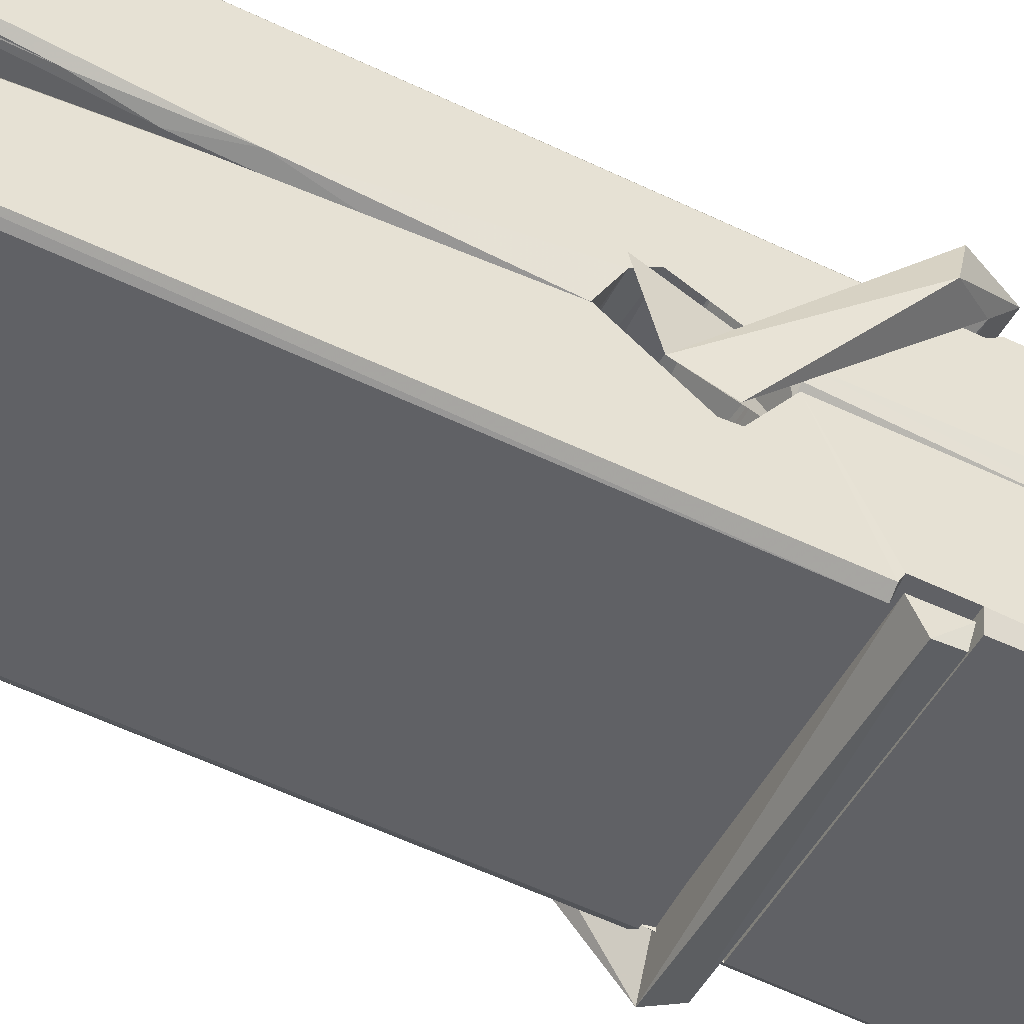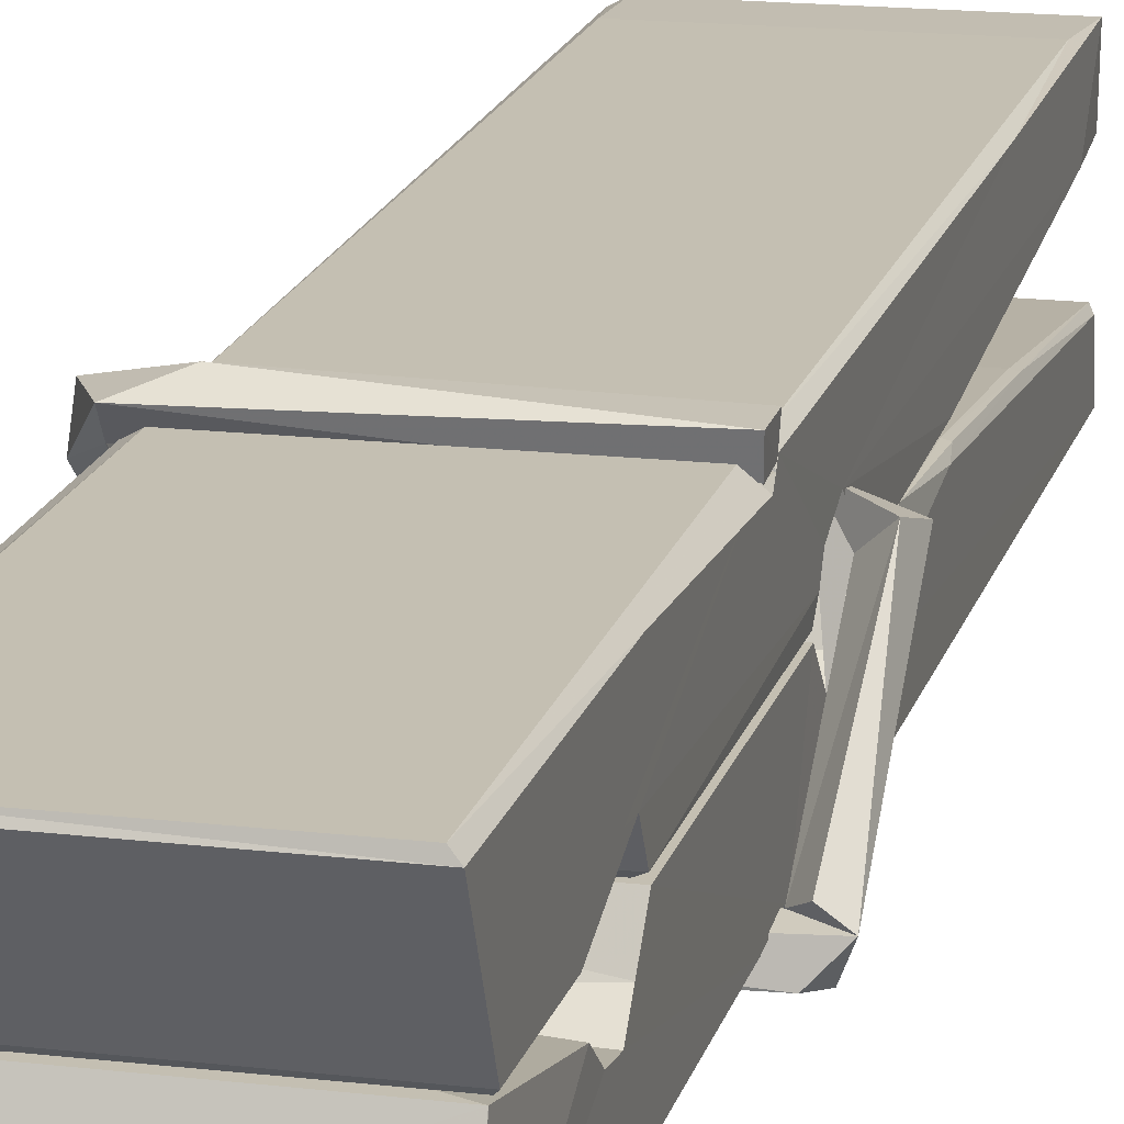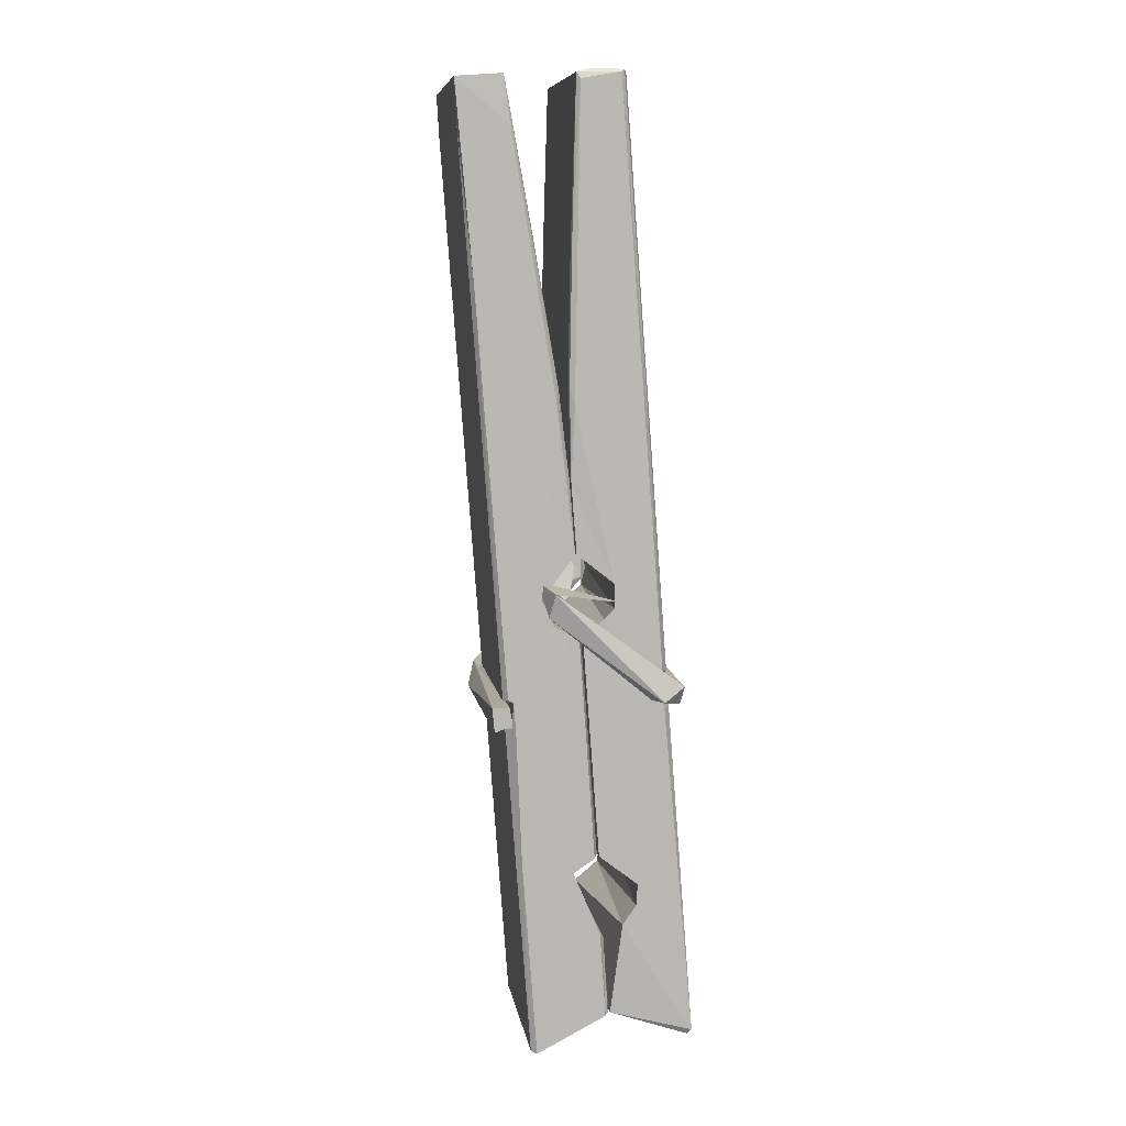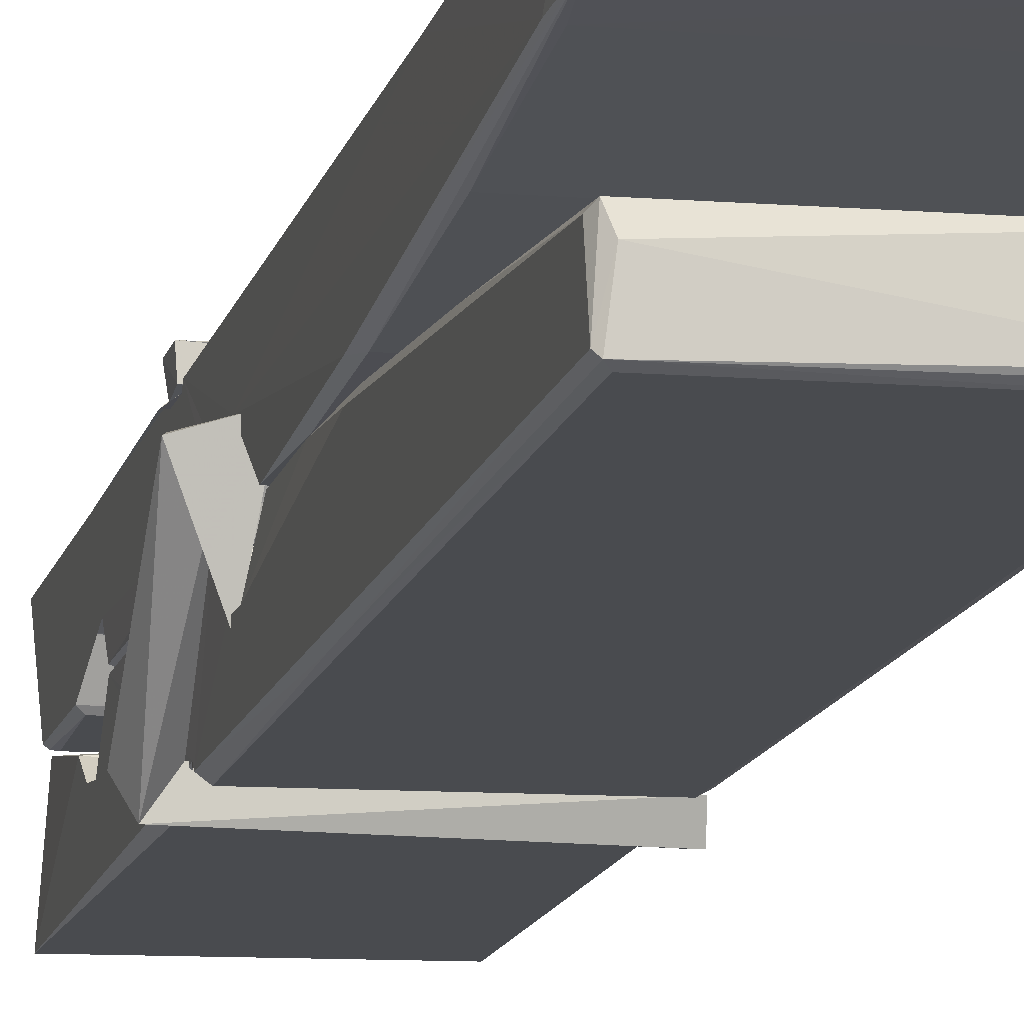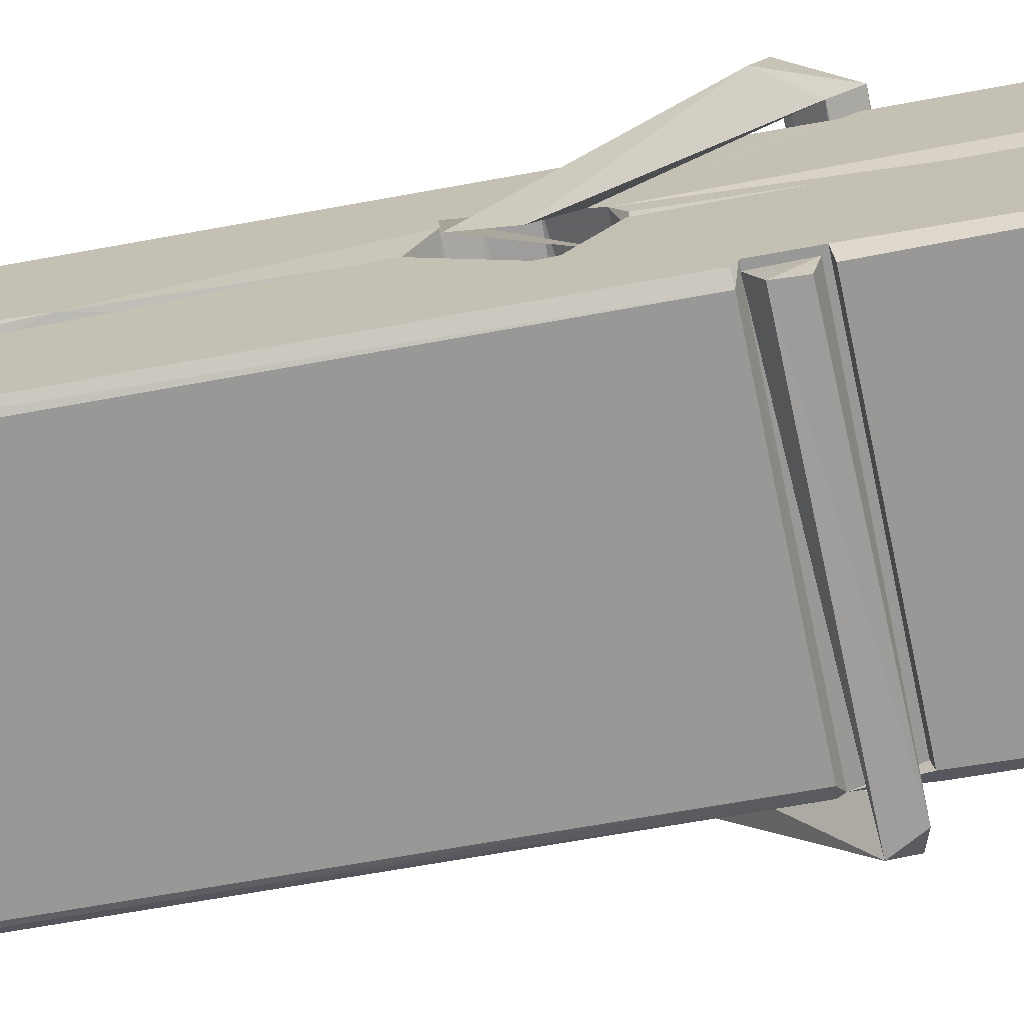
<metadata>
{"format":"obj","ext":"obj","renderer":"f3d","projection":"perspective","resolution":1024,"background":"white","views":[{"elev":-45.9,"azim":-115.2,"up":"+Z"},{"elev":13.7,"azim":15.8,"up":"+Z"},{"elev":9.5,"azim":81.9,"up":"+Y"},{"elev":-10.3,"azim":167.5,"up":"+Z"},{"elev":-69.5,"azim":-76.8,"up":"+Z"}]}
</metadata>
<code>
v -0.5773 1.632 -1.203
v -0.4138 1.666 -1.262
v -0.5756 1.664 -1.263
v -0.5717 1.668 -1.264
v -0.589 2.211 -1.219
v -0.5875 2.29 -1.207
v -0.5898 2.387 -1.189
v -0.5847 2.179 -1.225
v -0.432 2.388 -1.188
v -0.5909 2.383 -1.146
v -0.591 2.15 -1.226
v -0.5977 2.422 -1.183
v -0.4174 1.801 -1.254
v -0.5843 1.906 -1.184
v -0.5867 1.984 -1.23
v -0.5805 1.734 -1.25
v -0.5803 1.741 -1.237
v -0.5815 1.789 -1.241
v -0.4158 1.748 -1.235
v -0.4214 1.769 -1.228
v -0.5757 1.751 -1.23
v -0.4225 2.016 -1.211
v -0.4268 2.034 -1.215
v -0.588 2.034 -1.218
v -0.5873 2.046 -1.237
v -0.4244 2.051 -1.238
v -0.5794 1.929 -1.178
v -0.4373 2.391 -1.19
v -0.4345 2.427 -1.184
v -0.4309 2.183 -1.226
v -0.4221 1.994 -1.221
v -0.4228 1.984 -1.241
v -0.4219 1.988 -1.232
v -0.4225 1.803 -1.256
v -0.4159 1.668 -1.265
v -0.4191 1.672 -1.265
v -0.4161 1.913 -1.189
v -0.5773 1.906 -1.18
v -0.4368 2.388 -1.147
v -0.4349 2.294 -1.208
v -0.5866 2.004 -1.21
v -0.5782 1.798 -1.255
v -0.5711 1.77 -1.227
v -0.4156 1.736 -1.258
v -0.5828 2.105 -1.233
v -0.4286 2.109 -1.234
v -0.5876 2.023 -1.211
v -0.5974 2.417 -1.147
v -0.5904 2.42 -1.144
v -0.433 2.424 -1.145
v -0.4288 2.265 -1.159
v -0.4202 1.935 -1.183
v -0.4195 1.733 -1.261
v -0.4126 1.637 -1.205
v -0.4168 1.638 -1.2
v -0.572 1.634 -1.199
v -0.5786 1.661 -1.261
v -0.4266 2.17 -1.224
v -0.4168 1.789 -1.236
v -0.5818 1.978 -1.242
v -0.4271 1.982 -1.243
v -0.4201 1.933 -1.188
v -0.5865 1.978 -1.239
v -0.4195 1.909 -1.186
v -0.4247 1.91 -1.181
v -0.5753 1.729 -1.26
v -0.5851 1.928 -1.186
v -0.5844 1.908 -1.188
v -0.4248 1.934 -1.179
v -0.5947 2.427 -1.239
v -0.4168 1.668 -1.267
v -0.5881 2.18 -1.232
v -0.5912 2.291 -1.235
v -0.4333 2.424 -1.243
v -0.4337 2.429 -1.276
v -0.4267 2.171 -1.238
v -0.429 2.184 -1.234
v -0.432 2.296 -1.237
v -0.5915 2.166 -1.237
v -0.5819 1.798 -1.256
v -0.4173 1.802 -1.257
v -0.4158 1.743 -1.277
v -0.5818 1.78 -1.287
v -0.5825 1.921 -1.315
v -0.4177 1.793 -1.278
v -0.584 2.015 -1.271
v -0.4265 2.04 -1.262
v -0.5812 2.039 -1.257
v -0.4232 2.028 -1.27
v -0.5884 2.046 -1.239
v -0.5872 1.998 -1.268
v -0.4225 1.996 -1.264
v -0.4227 2.008 -1.27
v -0.4263 2.052 -1.24
v -0.5863 1.979 -1.243
v -0.5927 2.422 -1.279
v -0.4326 2.184 -1.233
v -0.4165 1.759 -1.288
v -0.4265 1.925 -1.316
v -0.4294 2.136 -1.3
v -0.4393 2.426 -1.28
v -0.4395 2.432 -1.251
v -0.4361 2.429 -1.24
v -0.4356 2.296 -1.236
v -0.5879 2.027 -1.268
v -0.417 1.777 -1.289
v -0.5807 1.745 -1.282
v -0.5786 1.664 -1.265
v -0.5864 2.105 -1.234
v -0.4277 2.109 -1.235
v -0.4274 1.954 -1.314
v -0.5986 2.427 -1.276
v -0.5928 2.429 -1.274
v -0.4361 2.431 -1.278
v -0.4216 1.955 -1.31
v -0.4209 1.923 -1.311
v -0.4141 1.65 -1.335
v -0.5725 1.643 -1.326
v -0.5857 1.922 -1.306
v -0.5981 2.419 -1.242
v -0.4166 1.645 -1.332
v -0.5805 1.95 -1.313
v -0.5864 1.95 -1.309
v -0.4222 1.983 -1.244
v -0.5864 1.948 -1.305
v -0.5754 1.73 -1.261
v -0.5785 1.643 -1.334
v -0.4215 1.952 -1.306
v -0.4266 1.926 -1.308
v -0.5849 1.948 -1.311
v -0.4202 1.946 -1.305
v -0.4125 1.93 -1.322
v -0.5849 1.925 -1.313
v -0.398 1.934 -1.307
v -0.5844 1.928 -1.326
v -0.5861 1.941 -1.327
v -0.4175 1.909 -1.172
v -0.419 1.915 -1.187
v -0.419 2.015 -1.228
v -0.6039 1.929 -1.173
v -0.4243 2.012 -1.278
v -0.4343 2.029 -1.209
v -0.5803 1.981 -1.255
v -0.5882 2.035 -1.211
v -0.601 2.03 -1.266
v -0.6003 2.006 -1.274
v -0.6095 1.936 -1.197
v -0.5894 1.99 -1.236
v -0.5653 1.915 -1.164
v -0.5893 1.902 -1.174
v -0.5913 1.915 -1.187
v -0.4192 1.93 -1.184
v -0.5883 1.926 -1.176
v -0.4182 1.93 -1.17
v -0.3998 2.024 -1.219
v -0.4043 2.004 -1.214
v -0.41 1.934 -1.299
v -0.4063 1.945 -1.325
f 49 29 12
f 8 5 6
f 5 7 6
f 7 40 6
f 40 8 6
f 58 30 29
f 58 29 9
f 12 5 11
f 18 15 42
f 15 63 42
f 20 59 19
f 38 14 1
f 18 43 17
f 18 59 43
f 17 43 21
f 22 23 26
f 41 31 15
f 15 32 60
f 7 5 12
f 50 9 29
f 48 10 49
f 28 12 29
f 28 29 40
f 29 30 40
f 23 24 26
f 22 47 23
f 47 24 23
f 41 22 31
f 18 13 59
f 43 59 20
f 19 17 21
f 21 20 19
f 44 16 19
f 16 17 19
f 54 57 2
f 69 52 51
f 39 51 50
f 28 7 12
f 30 8 40
f 40 7 28
f 25 45 26
f 25 26 24
f 47 22 41
f 31 33 15
f 33 32 15
f 34 13 42
f 42 13 18
f 43 20 21
f 36 35 3
f 36 3 4
f 57 3 2
f 3 35 2
f 10 39 50
f 10 50 49
f 25 11 45
f 11 5 8
f 11 8 45
f 45 8 30
f 26 45 46
f 45 30 46
f 58 22 26
f 26 46 58
f 46 30 58
f 51 39 69
f 39 10 69
f 25 24 11
f 47 67 48
f 67 27 48
f 48 27 10
f 51 9 50
f 22 9 51
f 52 22 51
f 64 37 55
f 55 56 54
f 54 56 1
f 4 3 66
f 36 4 66
f 36 66 53
f 35 36 53
f 35 53 2
f 56 55 38
f 66 3 57
f 1 18 17
f 14 18 1
f 15 18 14
f 47 11 24
f 11 47 48
f 12 11 48
f 49 12 48
f 29 49 50
f 9 22 58
f 31 22 52
f 31 52 33
f 64 19 59
f 19 64 44
f 2 44 64
f 2 64 54
f 57 54 1
f 32 61 60
f 33 13 32
f 62 33 52
f 47 41 15
f 15 60 63
f 60 61 42
f 34 42 61
f 32 13 34
f 32 34 61
f 33 59 13
f 64 59 33
f 38 55 65
f 55 37 65
f 14 68 15
f 60 42 63
f 66 16 44
f 66 44 53
f 2 53 44
f 55 54 64
f 38 1 56
f 17 57 1
f 57 17 16
f 66 57 16
f 15 68 67
f 62 37 64
f 68 37 62
f 68 62 67
f 64 33 62
f 52 69 62
f 67 62 69
f 67 69 27
f 47 15 67
f 69 10 27
f 37 38 65
f 38 37 68
f 68 14 38
f 82 117 71
f 75 76 74
f 76 77 78
f 76 78 74
f 78 103 74
f 73 72 79
f 73 79 120
f 83 85 106
f 83 80 85
f 83 106 98
f 83 98 107
f 106 116 98
f 105 86 91
f 87 94 89
f 112 123 122
f 123 90 105
f 90 88 105
f 70 73 120
f 103 78 104
f 78 77 97
f 78 97 104
f 88 94 87
f 89 86 105
f 105 87 89
f 93 86 89
f 117 116 99
f 115 100 111
f 96 111 101
f 111 100 101
f 100 114 101
f 72 73 104
f 73 70 103
f 73 103 104
f 104 97 72
f 90 109 94
f 94 88 90
f 105 88 87
f 92 91 93
f 91 86 93
f 95 91 92
f 92 124 95
f 95 81 80
f 80 81 85
f 98 82 107
f 107 82 126
f 108 71 118
f 127 121 117
f 114 112 96
f 114 96 101
f 102 103 70
f 72 97 110
f 72 110 109
f 110 94 109
f 97 77 110
f 89 94 110
f 89 110 76
f 110 77 76
f 122 111 96
f 96 112 122
f 79 72 109
f 109 90 79
f 127 84 119
f 113 112 114
f 114 102 113
f 75 102 114
f 75 114 100
f 75 100 115
f 121 127 118
f 126 71 108
f 84 127 117
f 99 84 117
f 127 83 107
f 127 119 83
f 95 123 91
f 91 123 105
f 90 123 112
f 90 112 79
f 112 120 79
f 112 70 120
f 70 112 113
f 70 113 102
f 102 75 103
f 103 75 74
f 76 75 89
f 75 115 89
f 115 93 89
f 81 128 116
f 106 85 81
f 106 81 116
f 98 116 117
f 98 117 82
f 121 71 117
f 71 121 118
f 127 108 118
f 92 93 124
f 93 115 124
f 123 95 125
f 81 95 124
f 128 81 124
f 124 115 128
f 128 115 111
f 111 122 125
f 111 125 128
f 122 123 125
f 80 83 119
f 71 126 82
f 127 107 108
f 107 126 108
f 119 129 128
f 128 125 119
f 80 125 95
f 125 80 119
f 99 116 128
f 99 128 129
f 99 129 119
f 119 84 99
f 131 158 130
f 132 136 158
f 132 134 133
f 130 136 133
f 132 133 135
f 136 132 135
f 130 158 136
f 149 137 154
f 154 152 153
f 155 134 158
f 158 131 139
f 151 148 153
f 147 146 151
f 155 142 156
f 156 142 139
f 155 139 142
f 142 155 141
f 141 155 142
f 145 144 143
f 145 143 144
f 148 145 144
f 144 145 148
f 146 145 148
f 147 145 146
f 146 148 151
f 147 140 145
f 156 139 131
f 134 155 156
f 155 158 139
f 145 140 148
f 147 150 140
f 150 147 151
f 150 149 140
f 140 153 148
f 153 140 154
f 154 140 149
f 151 138 150
f 153 152 151
f 138 152 137
f 137 152 154
f 150 137 149
f 137 150 138
f 138 151 152
f 157 134 156
f 157 156 131
f 157 131 134
f 132 158 134
f 134 131 133
f 131 130 133
f 133 136 135
f 49 29 12
f 8 5 6
f 5 7 6
f 7 40 6
f 40 8 6
f 58 30 29
f 58 29 9
f 12 5 11
f 18 15 42
f 15 63 42
f 20 59 19
f 38 14 1
f 18 43 17
f 18 59 43
f 17 43 21
f 22 23 26
f 41 31 15
f 15 32 60
f 7 5 12
f 50 9 29
f 48 10 49
f 28 12 29
f 28 29 40
f 29 30 40
f 23 24 26
f 22 47 23
f 47 24 23
f 41 22 31
f 18 13 59
f 43 59 20
f 19 17 21
f 21 20 19
f 44 16 19
f 16 17 19
f 54 57 2
f 69 52 51
f 39 51 50
f 28 7 12
f 30 8 40
f 40 7 28
f 25 45 26
f 25 26 24
f 47 22 41
f 31 33 15
f 33 32 15
f 34 13 42
f 42 13 18
f 43 20 21
f 36 35 3
f 36 3 4
f 57 3 2
f 3 35 2
f 10 39 50
f 10 50 49
f 25 11 45
f 11 5 8
f 11 8 45
f 45 8 30
f 26 45 46
f 45 30 46
f 58 22 26
f 26 46 58
f 46 30 58
f 51 39 69
f 39 10 69
f 25 24 11
f 47 67 48
f 67 27 48
f 48 27 10
f 51 9 50
f 22 9 51
f 52 22 51
f 64 37 55
f 55 56 54
f 54 56 1
f 4 3 66
f 36 4 66
f 36 66 53
f 35 36 53
f 35 53 2
f 56 55 38
f 66 3 57
f 1 18 17
f 14 18 1
f 15 18 14
f 47 11 24
f 11 47 48
f 12 11 48
f 49 12 48
f 29 49 50
f 9 22 58
f 31 22 52
f 31 52 33
f 64 19 59
f 19 64 44
f 2 44 64
f 2 64 54
f 57 54 1
f 32 61 60
f 33 13 32
f 62 33 52
f 47 41 15
f 15 60 63
f 60 61 42
f 34 42 61
f 32 13 34
f 32 34 61
f 33 59 13
f 64 59 33
f 38 55 65
f 55 37 65
f 14 68 15
f 60 42 63
f 66 16 44
f 66 44 53
f 2 53 44
f 55 54 64
f 38 1 56
f 17 57 1
f 57 17 16
f 66 57 16
f 15 68 67
f 62 37 64
f 68 37 62
f 68 62 67
f 64 33 62
f 52 69 62
f 67 62 69
f 67 69 27
f 47 15 67
f 69 10 27
f 37 38 65
f 38 37 68
f 68 14 38
f 82 117 71
f 75 76 74
f 76 77 78
f 76 78 74
f 78 103 74
f 73 72 79
f 73 79 120
f 83 85 106
f 83 80 85
f 83 106 98
f 83 98 107
f 106 116 98
f 105 86 91
f 87 94 89
f 112 123 122
f 123 90 105
f 90 88 105
f 70 73 120
f 103 78 104
f 78 77 97
f 78 97 104
f 88 94 87
f 89 86 105
f 105 87 89
f 93 86 89
f 117 116 99
f 115 100 111
f 96 111 101
f 111 100 101
f 100 114 101
f 72 73 104
f 73 70 103
f 73 103 104
f 104 97 72
f 90 109 94
f 94 88 90
f 105 88 87
f 92 91 93
f 91 86 93
f 95 91 92
f 92 124 95
f 95 81 80
f 80 81 85
f 98 82 107
f 107 82 126
f 108 71 118
f 127 121 117
f 114 112 96
f 114 96 101
f 102 103 70
f 72 97 110
f 72 110 109
f 110 94 109
f 97 77 110
f 89 94 110
f 89 110 76
f 110 77 76
f 122 111 96
f 96 112 122
f 79 72 109
f 109 90 79
f 127 84 119
f 113 112 114
f 114 102 113
f 75 102 114
f 75 114 100
f 75 100 115
f 121 127 118
f 126 71 108
f 84 127 117
f 99 84 117
f 127 83 107
f 127 119 83
f 95 123 91
f 91 123 105
f 90 123 112
f 90 112 79
f 112 120 79
f 112 70 120
f 70 112 113
f 70 113 102
f 102 75 103
f 103 75 74
f 76 75 89
f 75 115 89
f 115 93 89
f 81 128 116
f 106 85 81
f 106 81 116
f 98 116 117
f 98 117 82
f 121 71 117
f 71 121 118
f 127 108 118
f 92 93 124
f 93 115 124
f 123 95 125
f 81 95 124
f 128 81 124
f 124 115 128
f 128 115 111
f 111 122 125
f 111 125 128
f 122 123 125
f 80 83 119
f 71 126 82
f 127 107 108
f 107 126 108
f 119 129 128
f 128 125 119
f 80 125 95
f 125 80 119
f 99 116 128
f 99 128 129
f 99 129 119
f 119 84 99
f 131 158 130
f 132 136 158
f 132 134 133
f 130 136 133
f 132 133 135
f 136 132 135
f 130 158 136
f 149 137 154
f 154 152 153
f 155 134 158
f 158 131 139
f 151 148 153
f 147 146 151
f 155 142 156
f 156 142 139
f 155 139 142
f 142 155 141
f 141 155 142
f 145 144 143
f 145 143 144
f 148 145 144
f 144 145 148
f 146 145 148
f 147 145 146
f 146 148 151
f 147 140 145
f 156 139 131
f 134 155 156
f 155 158 139
f 145 140 148
f 147 150 140
f 150 147 151
f 150 149 140
f 140 153 148
f 153 140 154
f 154 140 149
f 151 138 150
f 153 152 151
f 138 152 137
f 137 152 154
f 150 137 149
f 137 150 138
f 138 151 152
f 157 134 156
f 157 156 131
f 157 131 134
f 132 158 134
f 134 131 133
f 131 130 133
f 133 136 135

</code>
